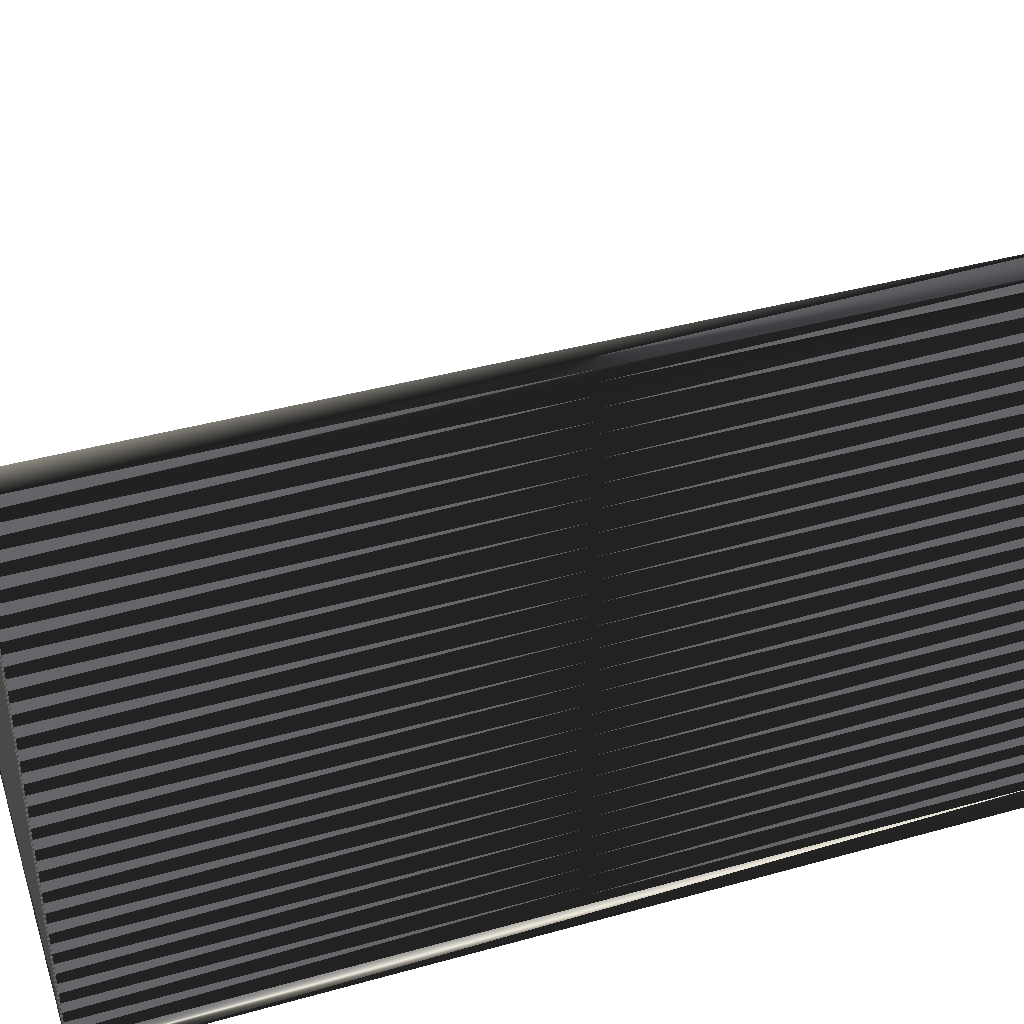
<metadata>
{"format":"obj","ext":"obj","renderer":"f3d","projection":"perspective","resolution":1024,"background":"white","views":[{"elev":40.2,"azim":71.0,"up":"+Y"}]}
</metadata>
<code>
v 309.2 123.7 0
v 310 122.9 0
v 310 123.7 0
v 310 124.5 0
v 310.8 122.9 0
v 310.8 123.7 0
v 310.8 124.5 0
v 310.8 125.3 0
v 311.6 122.1 0
v 311.6 122.9 0
v 311.6 123.7 0
v 311.6 124.5 0
v 311.6 125.3 0
v 311.6 126.1 0
v 312.4 122.1 0
v 312.4 122.9 0
v 312.4 123.7 0
v 312.4 124.5 0
v 312.4 125.3 0
v 312.4 126.1 0
v 312.4 126.9 0
v 313.2 121.3 0
v 313.2 122.1 0
v 313.2 122.9 0
v 313.2 123.7 0
v 313.2 124.5 0
v 313.2 125.3 0
v 313.2 126.1 0
v 313.2 126.9 0
v 313.2 127.7 0
v 314 121.3 0
v 314 122.1 0
v 314 122.9 0
v 314 123.7 0
v 314 124.5 0
v 314 125.3 0
v 314 126.1 0
v 314 126.9 0
v 314 127.7 0
v 314 128.5 0
v 314 129.3 0
v 314.8 120.5 0
v 314.8 121.3 0
v 314.8 122.1 0
v 314.8 122.9 0
v 314.8 123.7 0
v 314.8 124.5 0
v 314.8 125.3 0
v 314.8 126.1 0
v 314.8 126.9 0
v 314.8 127.7 0
v 314.8 128.5 0
v 314.8 129.3 0
v 314.8 130.1 0
v 315.6 120.5 0
v 315.6 121.3 0
v 315.6 122.1 0
v 315.6 122.9 0
v 315.6 123.7 0
v 315.6 124.5 0
v 315.6 125.3 0
v 315.6 126.1 0
v 315.6 126.9 0
v 315.6 127.7 0
v 315.6 128.5 0
v 315.6 129.3 0
v 315.6 130.1 0
v 315.6 130.9 0
v 316.4 119.7 0
v 316.4 120.5 0
v 316.4 121.3 0
v 316.4 122.1 0
v 316.4 122.9 0
v 316.4 123.7 0
v 316.4 124.5 0
v 316.4 125.3 0
v 316.4 126.1 0
v 316.4 126.9 0
v 316.4 127.7 0
v 316.4 128.5 0
v 316.4 129.3 0
v 316.4 130.1 0
v 316.4 130.9 0
v 316.4 131.7 0
v 317.2 119.7 0
v 317.2 120.5 0
v 317.2 121.3 0
v 317.2 122.1 0
v 317.2 122.9 0
v 317.2 123.7 0
v 317.2 124.5 0
v 317.2 125.3 0
v 317.2 126.1 0
v 317.2 126.9 0
v 317.2 127.7 0
v 317.2 128.5 0
v 317.2 129.3 0
v 317.2 130.1 0
v 317.2 130.9 0
v 317.2 131.7 0
v 317.2 132.5 0
v 318 119.7 0
v 318 120.5 0
v 318 121.3 0
v 318 122.1 0
v 318 122.9 0
v 318 123.7 0
v 318 124.5 0
v 318 125.3 0
v 318 126.1 0
v 318 126.9 0
v 318 127.7 0
v 318 128.5 0
v 318 129.3 0
v 318 130.1 0
v 318 130.9 0
v 318 131.7 0
v 318 132.5 0
v 318 133.3 0
v 318.8 118.9 0
v 318.8 119.7 0
v 318.8 120.5 0
v 318.8 121.3 0
v 318.8 122.1 0
v 318.8 122.9 0
v 318.8 123.7 0
v 318.8 124.5 0
v 318.8 125.3 0
v 318.8 126.1 0
v 318.8 126.9 0
v 318.8 127.7 0
v 318.8 128.5 0
v 318.8 129.3 0
v 318.8 130.1 0
v 318.8 130.9 0
v 318.8 131.7 0
v 318.8 132.5 0
v 318.8 133.3 0
v 318.8 134.1 0
v 318.8 134.9 0
v 319.6 118.9 0
v 319.6 119.7 0
v 319.6 120.5 0
v 319.6 121.3 0
v 319.6 122.1 0
v 319.6 122.9 0
v 319.6 123.7 0
v 319.6 124.5 0
v 319.6 125.3 0
v 319.6 126.1 0
v 319.6 126.9 0
v 319.6 127.7 0
v 319.6 128.5 0
v 319.6 129.3 0
v 319.6 130.1 0
v 319.6 130.9 0
v 319.6 131.7 0
v 319.6 132.5 0
v 319.6 133.3 0
v 319.6 134.1 0
v 319.6 134.9 0
v 319.6 135.7 0
v 320.4 118.1 0
v 320.4 118.9 0
v 320.4 119.7 0
v 320.4 120.5 0
v 320.4 121.3 0
v 320.4 122.1 0
v 320.4 122.9 0
v 320.4 123.7 0
v 320.4 124.5 0
v 320.4 125.3 0
v 320.4 126.1 0
v 320.4 126.9 0
v 320.4 127.7 0
v 320.4 128.5 0
v 320.4 129.3 0
v 320.4 130.1 0
v 320.4 130.9 0
v 320.4 131.7 0
v 320.4 132.5 0
v 320.4 133.3 0
v 320.4 134.1 0
v 320.4 134.9 0
v 320.4 135.7 0
v 320.4 136.5 0
v 321.2 118.1 0
v 321.2 118.9 0
v 321.2 119.7 0
v 321.2 120.5 0
v 321.2 121.3 0
v 321.2 122.1 0
v 321.2 122.9 0
v 321.2 123.7 0
v 321.2 124.5 0
v 321.2 125.3 0
v 321.2 126.1 0
v 321.2 126.9 0
v 321.2 127.7 0
v 321.2 128.5 0
v 321.2 129.3 0
v 321.2 130.1 0
v 321.2 130.9 0
v 321.2 131.7 0
v 321.2 132.5 0
v 321.2 133.3 0
v 321.2 134.1 0
v 321.2 134.9 0
v 321.2 135.7 0
v 321.2 136.5 0
v 321.2 137.3 0
v 322 117.3 0
v 322 118.1 0
v 322 118.9 0
v 322 119.7 0
v 322 120.5 0
v 322 121.3 0
v 322 122.1 0
v 322 122.9 0
v 322 123.7 0
v 322 124.5 0
v 322 125.3 0
v 322 126.1 0
v 322 126.9 0
v 322 127.7 0
v 322 128.5 0
v 322 129.3 0
v 322 130.1 0
v 322 130.9 0
v 322 131.7 0
v 322 132.5 0
v 322 133.3 0
v 322 134.1 0
v 322 134.9 0
v 322 135.7 0
v 322 136.5 0
v 322 137.3 0
v 322 138.1 0
v 309.2 123.7 30
v 310 122.9 30
v 310 123.7 30
v 310 124.5 30
v 310.8 122.9 30
v 310.8 123.7 30
v 310.8 124.5 30
v 310.8 125.3 30
v 311.6 122.1 30
v 311.6 122.9 30
v 311.6 123.7 30
v 311.6 124.5 30
v 311.6 125.3 30
v 311.6 126.1 30
v 312.4 122.1 30
v 312.4 122.9 30
v 312.4 123.7 30
v 312.4 124.5 30
v 312.4 125.3 30
v 312.4 126.1 30
v 312.4 126.9 30
v 313.2 121.3 30
v 313.2 122.1 30
v 313.2 122.9 30
v 313.2 123.7 30
v 313.2 124.5 30
v 313.2 125.3 30
v 313.2 126.1 30
v 313.2 126.9 30
v 313.2 127.7 30
v 314 121.3 30
v 314 122.1 30
v 314 122.9 30
v 314 123.7 30
v 314 124.5 30
v 314 125.3 30
v 314 126.1 30
v 314 126.9 30
v 314 127.7 30
v 314 128.5 30
v 314 129.3 30
v 314.8 120.5 30
v 314.8 121.3 30
v 314.8 122.1 30
v 314.8 122.9 30
v 314.8 123.7 30
v 314.8 124.5 30
v 314.8 125.3 30
v 314.8 126.1 30
v 314.8 126.9 30
v 314.8 127.7 30
v 314.8 128.5 30
v 314.8 129.3 30
v 314.8 130.1 30
v 315.6 120.5 30
v 315.6 121.3 30
v 315.6 122.1 30
v 315.6 122.9 30
v 315.6 123.7 30
v 315.6 124.5 30
v 315.6 125.3 30
v 315.6 126.1 30
v 315.6 126.9 30
v 315.6 127.7 30
v 315.6 128.5 30
v 315.6 129.3 30
v 315.6 130.1 30
v 315.6 130.9 30
v 316.4 119.7 30
v 316.4 120.5 30
v 316.4 121.3 30
v 316.4 122.1 30
v 316.4 122.9 30
v 316.4 123.7 30
v 316.4 124.5 30
v 316.4 125.3 30
v 316.4 126.1 30
v 316.4 126.9 30
v 316.4 127.7 30
v 316.4 128.5 30
v 316.4 129.3 30
v 316.4 130.1 30
v 316.4 130.9 30
v 316.4 131.7 30
v 317.2 119.7 30
v 317.2 120.5 30
v 317.2 121.3 30
v 317.2 122.1 30
v 317.2 122.9 30
v 317.2 123.7 30
v 317.2 124.5 30
v 317.2 125.3 30
v 317.2 126.1 30
v 317.2 126.9 30
v 317.2 127.7 30
v 317.2 128.5 30
v 317.2 129.3 30
v 317.2 130.1 30
v 317.2 130.9 30
v 317.2 131.7 30
v 317.2 132.5 30
v 318 119.7 30
v 318 120.5 30
v 318 121.3 30
v 318 122.1 30
v 318 122.9 30
v 318 123.7 30
v 318 124.5 30
v 318 125.3 30
v 318 126.1 30
v 318 126.9 30
v 318 127.7 30
v 318 128.5 30
v 318 129.3 30
v 318 130.1 30
v 318 130.9 30
v 318 131.7 30
v 318 132.5 30
v 318 133.3 30
v 318.8 118.9 30
v 318.8 119.7 30
v 318.8 120.5 30
v 318.8 121.3 30
v 318.8 122.1 30
v 318.8 122.9 30
v 318.8 123.7 30
v 318.8 124.5 30
v 318.8 125.3 30
v 318.8 126.1 30
v 318.8 126.9 30
v 318.8 127.7 30
v 318.8 128.5 30
v 318.8 129.3 30
v 318.8 130.1 30
v 318.8 130.9 30
v 318.8 131.7 30
v 318.8 132.5 30
v 318.8 133.3 30
v 318.8 134.1 30
v 318.8 134.9 30
v 319.6 118.9 30
v 319.6 119.7 30
v 319.6 120.5 30
v 319.6 121.3 30
v 319.6 122.1 30
v 319.6 122.9 30
v 319.6 123.7 30
v 319.6 124.5 30
v 319.6 125.3 30
v 319.6 126.1 30
v 319.6 126.9 30
v 319.6 127.7 30
v 319.6 128.5 30
v 319.6 129.3 30
v 319.6 130.1 30
v 319.6 130.9 30
v 319.6 131.7 30
v 319.6 132.5 30
v 319.6 133.3 30
v 319.6 134.1 30
v 319.6 134.9 30
v 319.6 135.7 30
v 320.4 118.1 30
v 320.4 118.9 30
v 320.4 119.7 30
v 320.4 120.5 30
v 320.4 121.3 30
v 320.4 122.1 30
v 320.4 122.9 30
v 320.4 123.7 30
v 320.4 124.5 30
v 320.4 125.3 30
v 320.4 126.1 30
v 320.4 126.9 30
v 320.4 127.7 30
v 320.4 128.5 30
v 320.4 129.3 30
v 320.4 130.1 30
v 320.4 130.9 30
v 320.4 131.7 30
v 320.4 132.5 30
v 320.4 133.3 30
v 320.4 134.1 30
v 320.4 134.9 30
v 320.4 135.7 30
v 320.4 136.5 30
v 321.2 118.1 30
v 321.2 118.9 30
v 321.2 119.7 30
v 321.2 120.5 30
v 321.2 121.3 30
v 321.2 122.1 30
v 321.2 122.9 30
v 321.2 123.7 30
v 321.2 124.5 30
v 321.2 125.3 30
v 321.2 126.1 30
v 321.2 126.9 30
v 321.2 127.7 30
v 321.2 128.5 30
v 321.2 129.3 30
v 321.2 130.1 30
v 321.2 130.9 30
v 321.2 131.7 30
v 321.2 132.5 30
v 321.2 133.3 30
v 321.2 134.1 30
v 321.2 134.9 30
v 321.2 135.7 30
v 321.2 136.5 30
v 321.2 137.3 30
v 322 117.3 30
v 322 118.1 30
v 322 118.9 30
v 322 119.7 30
v 322 120.5 30
v 322 121.3 30
v 322 122.1 30
v 322 122.9 30
v 322 123.7 30
v 322 124.5 30
v 322 125.3 30
v 322 126.1 30
v 322 126.9 30
v 322 127.7 30
v 322 128.5 30
v 322 129.3 30
v 322 130.1 30
v 322 130.9 30
v 322 131.7 30
v 322 132.5 30
v 322 133.3 30
v 322 134.1 30
v 322 134.9 30
v 322 135.7 30
v 322 136.5 30
v 322 137.3 30
v 322 138.1 30
f 19 20 14
f 17 25 18
f 14 13 19
f 8 13 14
f 36 28 27
f 41 54 140
f 65 53 52
f 41 30 40
f 138 159 139
f 39 51 40
f 131 132 113
f 83 82 98
f 96 81 80
f 41 21 30
f 185 162 184
f 159 160 139
f 210 235 236
f 78 64 63
f 89 90 74
f 175 199 176
f 97 98 82
f 176 154 153
f 58 57 72
f 12 17 18
f 11 10 16
f 73 72 88
f 23 22 31
f 22 15 9
f 106 107 90
f 69 55 42
f 72 71 87
f 66 65 80
f 32 33 24
f 109 92 108
f 109 127 128
f 65 79 80
f 126 125 146
f 147 170 148
f 8 4 7
f 12 11 17
f 11 7 6
f 16 10 15
f 7 11 12
f 28 20 27
f 14 41 8
f 8 7 12
f 73 59 58
f 80 79 95
f 38 30 29
f 37 38 29
f 60 48 47
f 97 96 113
f 67 66 81
f 157 137 136
f 82 81 97
f 112 96 95
f 119 140 101
f 14 21 41
f 115 99 98
f 132 114 113
f 76 92 77
f 62 77 63
f 78 63 77
f 109 128 110
f 79 94 95
f 95 94 111
f 136 118 117
f 230 205 204
f 158 138 137
f 180 158 157
f 139 160 140
f 161 184 162
f 208 209 185
f 185 209 186
f 207 184 183
f 181 159 158
f 185 186 162
f 210 236 211
f 205 182 181
f 177 201 178
f 178 179 156
f 112 130 131
f 233 208 207
f 231 206 205
f 175 198 199
f 96 112 113
f 200 177 176
f 72 87 88
f 187 188 164
f 128 129 110
f 131 152 132
f 153 154 133
f 132 133 114
f 151 150 173
f 153 175 176
f 165 166 143
f 69 70 55
f 169 147 146
f 146 147 126
f 193 194 170
f 141 142 121
f 69 85 70
f 145 167 168
f 190 166 189
f 149 171 172
f 42 31 22
f 31 43 32
f 34 25 33
f 15 22 23
f 57 45 44
f 23 31 32
f 43 31 42
f 56 70 71
f 47 35 46
f 44 43 56
f 58 72 73
f 45 57 58
f 59 73 74
f 57 56 71
f 103 87 86
f 55 43 42
f 55 56 43
f 43 44 32
f 55 70 56
f 56 57 44
f 85 102 86
f 70 85 86
f 87 103 104
f 69 120 85
f 123 124 105
f 85 120 102
f 123 122 143
f 86 102 103
f 103 102 121
f 104 88 87
f 122 103 121
f 123 143 144
f 105 106 89
f 145 124 144
f 107 126 108
f 72 57 71
f 71 70 86
f 104 105 88
f 87 71 86
f 105 89 88
f 88 89 73
f 26 35 27
f 33 32 44
f 25 26 18
f 34 33 45
f 58 59 46
f 45 33 44
f 75 74 90
f 90 89 106
f 106 125 107
f 107 108 91
f 60 61 48
f 58 46 45
f 75 60 74
f 74 73 89
f 75 90 91
f 91 90 107
f 36 27 35
f 35 34 46
f 59 47 46
f 46 34 45
f 59 60 47
f 47 36 35
f 11 16 17
f 25 24 33
f 34 35 26
f 24 17 16
f 5 6 3
f 10 9 15
f 15 23 16
f 16 23 24
f 25 17 24
f 24 23 32
f 5 9 10
f 1 2 3
f 11 6 10
f 3 2 5
f 5 2 9
f 4 3 6
f 8 41 4
f 4 1 3
f 5 10 6
f 6 7 4
f 8 12 13
f 13 12 18
f 13 18 19
f 19 18 26
f 25 34 26
f 26 27 19
f 37 48 49
f 28 21 20
f 61 49 48
f 48 36 47
f 63 64 51
f 48 37 36
f 63 51 50
f 50 49 62
f 61 76 62
f 62 63 50
f 19 27 20
f 20 21 14
f 49 50 38
f 37 28 36
f 50 39 38
f 38 37 49
f 21 28 29
f 29 28 37
f 53 66 54
f 39 30 38
f 21 29 30
f 67 54 66
f 30 39 40
f 140 54 68
f 41 1 4
f 41 40 52
f 64 52 51
f 41 53 54
f 140 68 84
f 54 67 68
f 68 67 82
f 64 65 52
f 51 39 50
f 53 41 52
f 52 40 51
f 64 79 65
f 65 66 53
f 82 67 81
f 81 66 80
f 97 114 98
f 117 116 135
f 98 99 83
f 83 68 82
f 101 140 84
f 84 68 83
f 116 100 99
f 99 84 83
f 101 100 117
f 133 134 115
f 137 119 118
f 118 101 117
f 139 140 119
f 119 101 118
f 101 84 100
f 100 84 99
f 115 98 114
f 114 97 113
f 117 100 116
f 116 99 115
f 78 93 94
f 113 112 131
f 94 93 110
f 126 127 108
f 95 111 112
f 112 111 130
f 77 92 93
f 77 93 78
f 64 78 79
f 79 78 94
f 97 81 96
f 96 80 95
f 59 74 60
f 62 76 77
f 60 75 61
f 61 62 49
f 61 75 76
f 76 75 91
f 76 91 92
f 92 91 108
f 108 127 109
f 109 93 92
f 111 94 110
f 110 93 109
f 151 131 130
f 129 111 110
f 131 151 152
f 152 151 174
f 132 152 153
f 153 152 175
f 176 177 154
f 133 115 114
f 152 174 175
f 175 174 198
f 155 135 134
f 134 116 115
f 155 154 177
f 202 201 227
f 202 203 179
f 179 157 156
f 132 153 133
f 134 154 155
f 133 154 134
f 158 137 157
f 135 155 156
f 156 155 178
f 156 157 136
f 135 116 134
f 117 135 136
f 136 135 156
f 158 159 138
f 137 118 136
f 139 119 138
f 138 119 137
f 159 182 160
f 160 161 140
f 160 183 161
f 161 162 140
f 160 182 183
f 184 208 185
f 210 211 186
f 181 158 180
f 180 157 179
f 159 181 182
f 161 183 184
f 182 206 183
f 184 207 208
f 181 180 204
f 203 180 179
f 206 182 205
f 205 181 204
f 183 206 207
f 207 206 232
f 208 234 209
f 209 210 186
f 210 209 235
f 236 237 211
f 237 238 211
f 232 206 231
f 231 205 230
f 234 208 233
f 233 207 232
f 209 234 235
f 228 229 203
f 202 179 178
f 228 202 227
f 230 204 229
f 228 203 202
f 200 201 177
f 177 178 155
f 202 178 201
f 201 200 226
f 229 204 203
f 203 204 180
f 173 150 172
f 174 197 198
f 197 223 198
f 176 199 200
f 198 224 199
f 199 224 225
f 225 200 199
f 227 201 226
f 226 200 225
f 192 193 169
f 224 198 223
f 222 197 196
f 187 164 163
f 219 193 218
f 220 195 194
f 220 194 219
f 218 193 192
f 143 166 144
f 193 219 194
f 195 220 221
f 221 196 195
f 170 171 148
f 195 196 172
f 151 173 174
f 221 222 196
f 196 197 173
f 222 223 197
f 151 130 150
f 150 149 172
f 172 196 173
f 173 197 174
f 148 149 128
f 111 129 130
f 128 149 129
f 129 150 130
f 150 129 149
f 149 148 171
f 126 107 125
f 124 106 105
f 126 147 127
f 127 148 128
f 169 193 170
f 147 148 127
f 192 169 168
f 168 169 146
f 147 169 170
f 171 194 195
f 170 194 171
f 171 195 172
f 167 145 144
f 124 145 125
f 167 166 190
f 167 191 168
f 105 104 123
f 122 104 103
f 125 106 124
f 124 123 144
f 168 146 145
f 145 146 125
f 122 142 143
f 102 120 121
f 165 142 164
f 123 104 122
f 122 121 142
f 121 120 141
f 163 120 69
f 141 164 142
f 142 165 143
f 165 188 189
f 166 167 144
f 164 141 163
f 163 141 120
f 212 213 187
f 212 163 69
f 214 189 188
f 188 165 164
f 215 190 189
f 189 166 165
f 215 216 190
f 190 191 167
f 217 192 191
f 191 192 168
f 216 191 190
f 218 192 217
f 217 191 216
f 212 187 163
f 213 188 187
f 215 189 214
f 214 188 213
f 258 257 252
f 263 255 256
f 251 252 257
f 251 246 252
f 266 274 265
f 292 279 378
f 291 303 290
f 268 279 278
f 397 376 377
f 289 277 278
f 370 369 351
f 320 321 336
f 319 334 318
f 259 279 268
f 400 423 422
f 398 397 377
f 473 448 474
f 302 316 301
f 328 327 312
f 437 413 414
f 336 335 320
f 392 414 391
f 295 296 310
f 255 250 256
f 248 249 254
f 310 311 326
f 260 261 269
f 253 260 247
f 345 344 328
f 293 307 280
f 309 310 325
f 303 304 318
f 271 270 262
f 330 347 346
f 365 347 366
f 317 303 318
f 363 364 384
f 408 385 386
f 242 246 245
f 249 250 255
f 245 249 244
f 248 254 253
f 249 245 250
f 258 266 265
f 279 252 246
f 245 246 250
f 297 311 296
f 317 318 333
f 268 276 267
f 276 275 267
f 286 298 285
f 334 335 351
f 304 305 319
f 375 395 374
f 319 320 335
f 334 350 333
f 378 357 339
f 259 252 279
f 337 353 336
f 352 370 351
f 330 314 315
f 315 300 301
f 301 316 315
f 366 347 348
f 332 317 333
f 332 333 349
f 356 374 355
f 443 468 442
f 376 396 375
f 396 418 395
f 398 377 378
f 422 399 400
f 447 446 423
f 447 423 424
f 422 445 421
f 397 419 396
f 424 423 400
f 474 448 449
f 420 443 419
f 439 415 416
f 417 416 394
f 368 350 369
f 446 471 445
f 444 469 443
f 436 413 437
f 350 334 351
f 415 438 414
f 325 310 326
f 426 425 402
f 367 366 348
f 390 369 370
f 392 391 371
f 371 370 352
f 388 389 411
f 413 391 414
f 404 403 381
f 308 307 293
f 385 407 384
f 385 384 364
f 432 431 408
f 380 379 359
f 323 307 308
f 405 383 406
f 404 428 427
f 409 387 410
f 269 280 260
f 281 269 270
f 263 272 271
f 260 253 261
f 283 295 282
f 269 261 270
f 269 281 280
f 308 294 309
f 273 285 284
f 281 282 294
f 310 296 311
f 295 283 296
f 311 297 312
f 294 295 309
f 325 341 324
f 281 293 280
f 294 293 281
f 282 281 270
f 308 293 294
f 295 294 282
f 340 323 324
f 323 308 324
f 341 325 342
f 358 307 323
f 362 361 343
f 358 323 340
f 360 361 381
f 340 324 341
f 340 341 359
f 326 342 325
f 341 360 359
f 381 361 382
f 344 343 327
f 362 383 382
f 364 345 346
f 295 310 309
f 308 309 324
f 343 342 326
f 309 325 324
f 327 343 326
f 327 326 311
f 273 264 265
f 270 271 282
f 264 263 256
f 271 272 283
f 297 296 284
f 271 283 282
f 312 313 328
f 327 328 344
f 363 344 345
f 346 345 329
f 299 298 286
f 284 296 283
f 298 313 312
f 311 312 327
f 328 313 329
f 328 329 345
f 265 274 273
f 272 273 284
f 285 297 284
f 272 284 283
f 298 297 285
f 274 285 273
f 254 249 255
f 262 263 271
f 273 272 264
f 255 262 254
f 244 243 241
f 247 248 253
f 261 253 254
f 261 254 262
f 255 263 262
f 261 262 270
f 247 243 248
f 240 239 241
f 244 249 248
f 240 241 243
f 240 243 247
f 241 242 244
f 279 246 242
f 239 242 241
f 248 243 244
f 245 244 242
f 250 246 251
f 250 251 256
f 256 251 257
f 256 257 264
f 272 263 264
f 265 264 257
f 286 275 287
f 259 266 258
f 287 299 286
f 274 286 285
f 302 301 289
f 275 286 274
f 289 301 288
f 287 288 300
f 314 299 300
f 301 300 288
f 265 257 258
f 259 258 252
f 288 287 276
f 266 275 274
f 277 288 276
f 275 276 287
f 266 259 267
f 266 267 275
f 304 291 292
f 268 277 276
f 267 259 268
f 292 305 304
f 277 268 278
f 292 378 306
f 239 279 242
f 278 279 290
f 290 302 289
f 291 279 292
f 306 378 322
f 305 292 306
f 305 306 320
f 303 302 290
f 277 289 288
f 279 291 290
f 278 290 289
f 317 302 303
f 304 303 291
f 305 320 319
f 304 319 318
f 352 335 336
f 354 355 373
f 337 336 321
f 306 321 320
f 378 339 322
f 306 322 321
f 338 354 337
f 322 337 321
f 338 339 355
f 372 371 353
f 357 375 356
f 339 356 355
f 378 377 357
f 339 357 356
f 322 339 338
f 322 338 337
f 336 353 352
f 335 352 351
f 338 355 354
f 337 354 353
f 331 316 332
f 350 351 369
f 331 332 348
f 365 364 346
f 349 333 350
f 349 350 368
f 330 315 331
f 331 315 316
f 316 302 317
f 316 317 332
f 319 335 334
f 318 334 333
f 312 297 298
f 314 300 315
f 313 298 299
f 300 299 287
f 313 299 314
f 313 314 329
f 329 314 330
f 329 330 346
f 365 346 347
f 331 347 330
f 332 349 348
f 331 348 347
f 369 389 368
f 349 367 348
f 389 369 390
f 389 390 412
f 390 370 391
f 390 391 413
f 415 414 392
f 353 371 352
f 412 390 413
f 412 413 436
f 373 393 372
f 354 372 353
f 392 393 415
f 439 440 465
f 441 440 417
f 395 417 394
f 391 370 371
f 392 372 393
f 392 371 372
f 375 396 395
f 393 373 394
f 393 394 416
f 395 394 374
f 354 373 372
f 373 355 374
f 373 374 394
f 397 396 376
f 356 375 374
f 357 377 376
f 357 376 375
f 420 397 398
f 399 398 378
f 421 398 399
f 400 399 378
f 420 398 421
f 446 422 423
f 449 448 424
f 396 419 418
f 395 418 417
f 419 397 420
f 421 399 422
f 444 420 421
f 445 422 446
f 418 419 442
f 418 441 417
f 420 444 443
f 419 443 442
f 444 421 445
f 444 445 470
f 472 446 447
f 448 447 424
f 447 448 473
f 475 474 449
f 476 475 449
f 444 470 469
f 443 469 468
f 446 472 471
f 445 471 470
f 472 447 473
f 467 466 441
f 417 440 416
f 440 466 465
f 442 468 467
f 441 466 440
f 439 438 415
f 416 415 393
f 416 440 439
f 438 439 464
f 442 467 441
f 442 441 418
f 388 411 410
f 435 412 436
f 461 435 436
f 437 414 438
f 462 436 437
f 462 437 463
f 438 463 437
f 439 465 464
f 438 464 463
f 431 430 407
f 436 462 461
f 435 460 434
f 402 425 401
f 431 457 456
f 433 458 432
f 432 458 457
f 431 456 430
f 404 381 382
f 457 431 432
f 458 433 459
f 434 459 433
f 409 408 386
f 434 433 410
f 411 389 412
f 460 459 434
f 435 434 411
f 461 460 435
f 368 389 388
f 387 388 410
f 434 410 411
f 435 411 412
f 387 386 366
f 367 349 368
f 387 366 367
f 388 367 368
f 367 388 387
f 386 387 409
f 345 364 363
f 344 362 343
f 385 364 365
f 386 365 366
f 431 407 408
f 386 385 365
f 407 430 406
f 407 406 384
f 407 385 408
f 432 409 433
f 432 408 409
f 433 409 410
f 383 405 382
f 383 362 363
f 404 405 428
f 429 405 406
f 342 343 361
f 342 360 341
f 344 363 362
f 361 362 382
f 384 406 383
f 384 383 363
f 380 360 381
f 358 340 359
f 380 403 402
f 342 361 360
f 359 360 380
f 358 359 379
f 358 401 307
f 402 379 380
f 403 380 381
f 426 403 427
f 405 404 382
f 379 402 401
f 379 401 358
f 451 450 425
f 401 450 307
f 427 452 426
f 403 426 402
f 428 453 427
f 404 427 403
f 454 453 428
f 429 428 405
f 430 455 429
f 430 429 406
f 429 454 428
f 430 456 455
f 429 455 454
f 425 450 401
f 426 451 425
f 427 453 452
f 426 452 451
f 1 239 2
f 2 240 239
f 2 240 9
f 9 247 240
f 9 247 22
f 22 260 247
f 22 260 42
f 42 280 260
f 42 280 69
f 69 307 280
f 69 307 120
f 120 358 307
f 120 358 163
f 163 401 358
f 163 401 212
f 212 450 401
f 212 450 213
f 213 451 450
f 213 451 214
f 214 452 451
f 214 452 215
f 215 453 452
f 215 453 216
f 216 454 453
f 216 454 217
f 217 455 454
f 217 455 218
f 218 456 455
f 218 456 219
f 219 457 456
f 219 457 220
f 220 458 457
f 220 458 221
f 221 459 458
f 221 459 222
f 222 460 459
f 222 460 223
f 223 461 460
f 223 461 224
f 224 462 461
f 224 462 225
f 225 463 462
f 225 463 226
f 226 464 463
f 226 464 227
f 227 465 464
f 227 465 228
f 228 466 465
f 228 466 229
f 229 467 466
f 229 467 230
f 230 468 467
f 230 468 231
f 231 469 468
f 231 469 232
f 232 470 469
f 232 470 233
f 233 471 470
f 233 471 234
f 234 472 471
f 234 472 235
f 235 473 472
f 235 473 236
f 236 474 473
f 236 474 237
f 237 475 474
f 237 475 238
f 238 476 475
f 238 476 211
f 211 449 476
f 211 449 186
f 186 424 449
f 186 424 162
f 162 400 424
f 162 400 140
f 140 378 400
f 140 378 84
f 84 322 378
f 84 322 68
f 68 306 322
f 68 306 54
f 54 292 306
f 54 292 41
f 41 279 292
f 41 279 14
f 14 252 279
f 14 252 8
f 8 246 252
f 8 246 4
f 4 242 246
f 4 242 1
f 1 239 242

</code>
